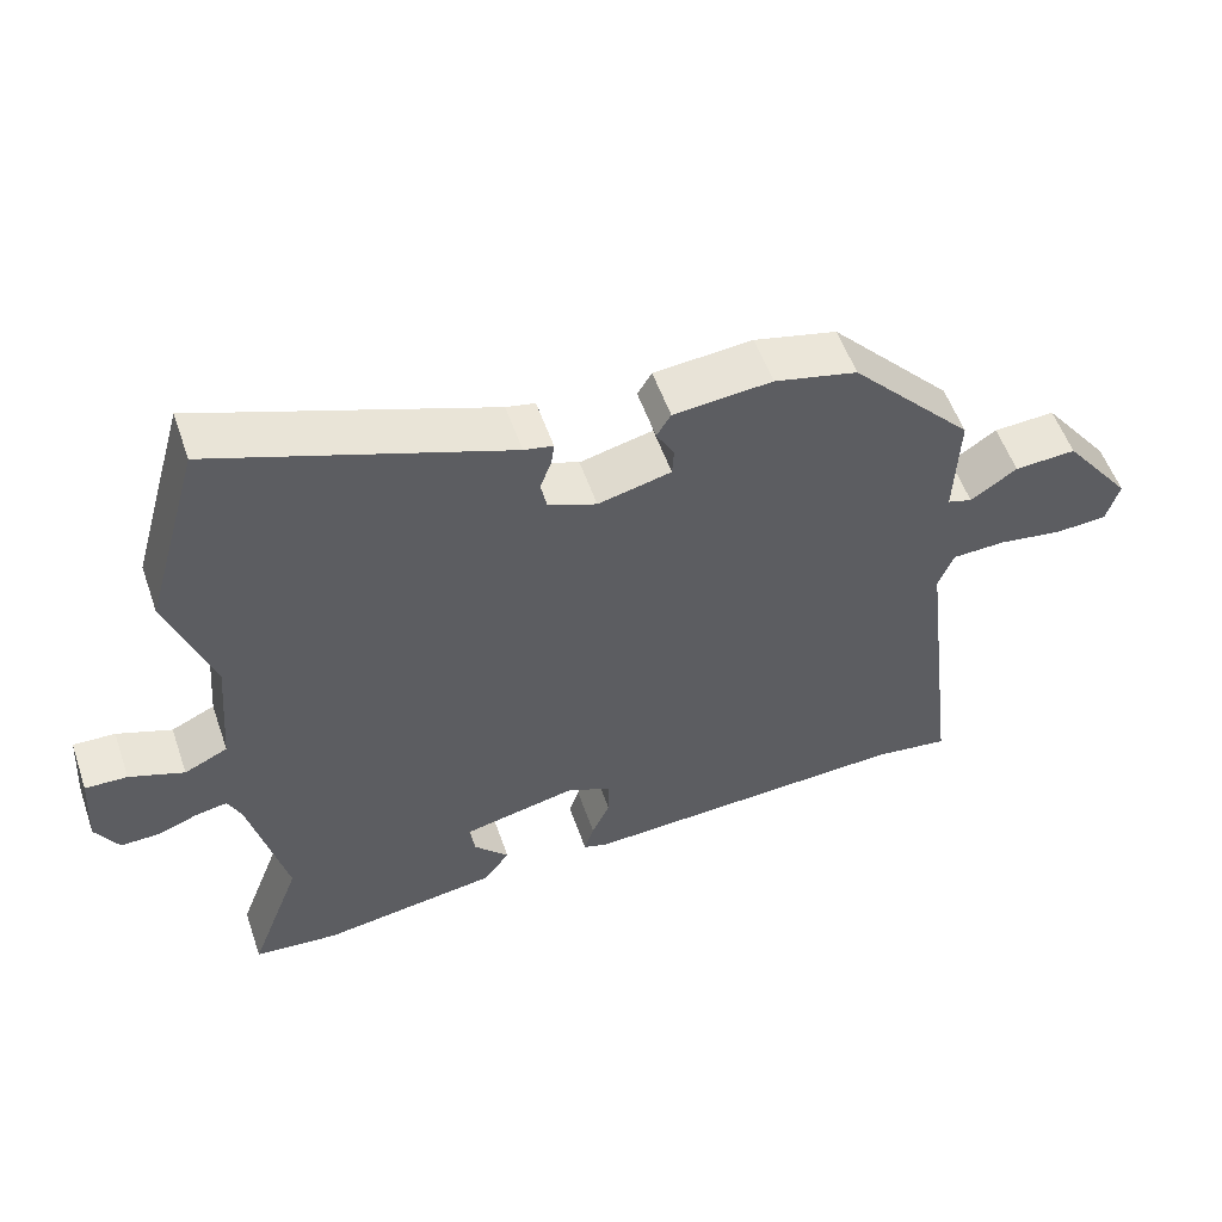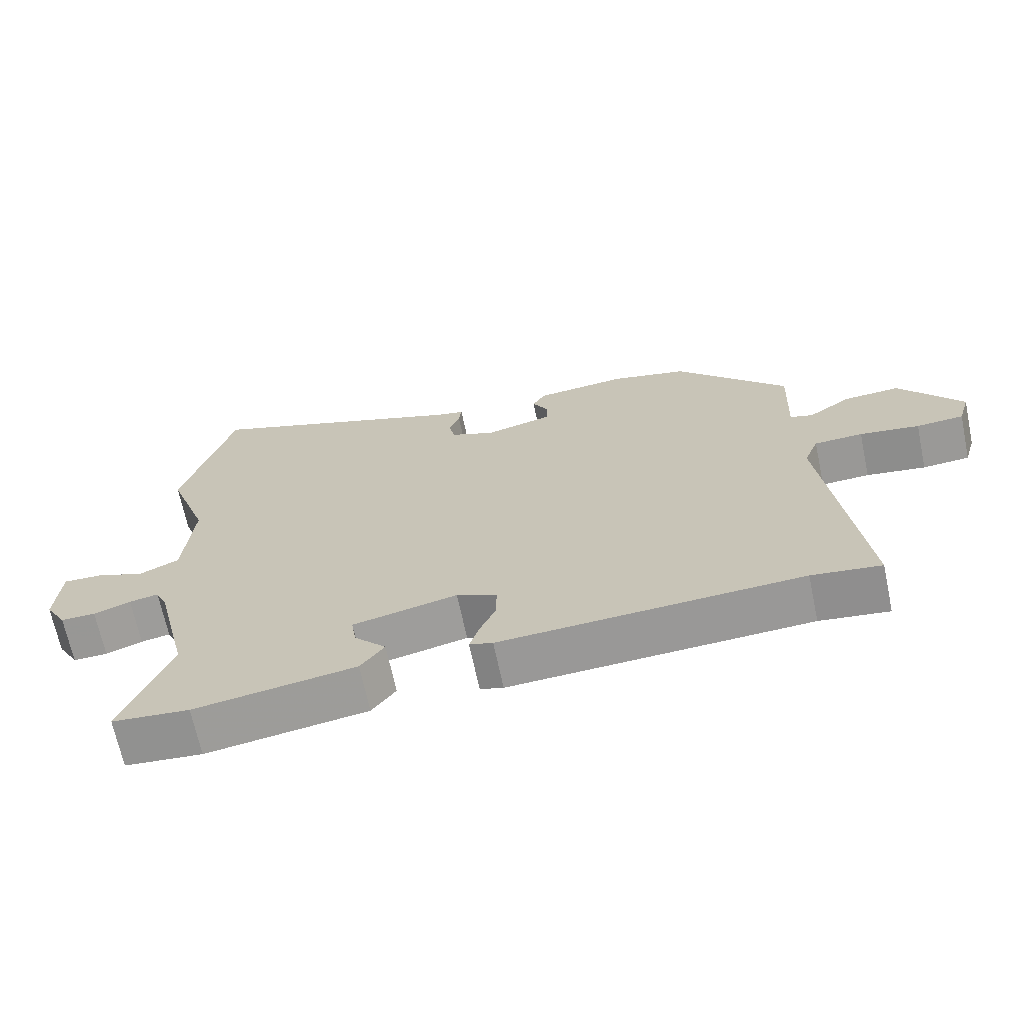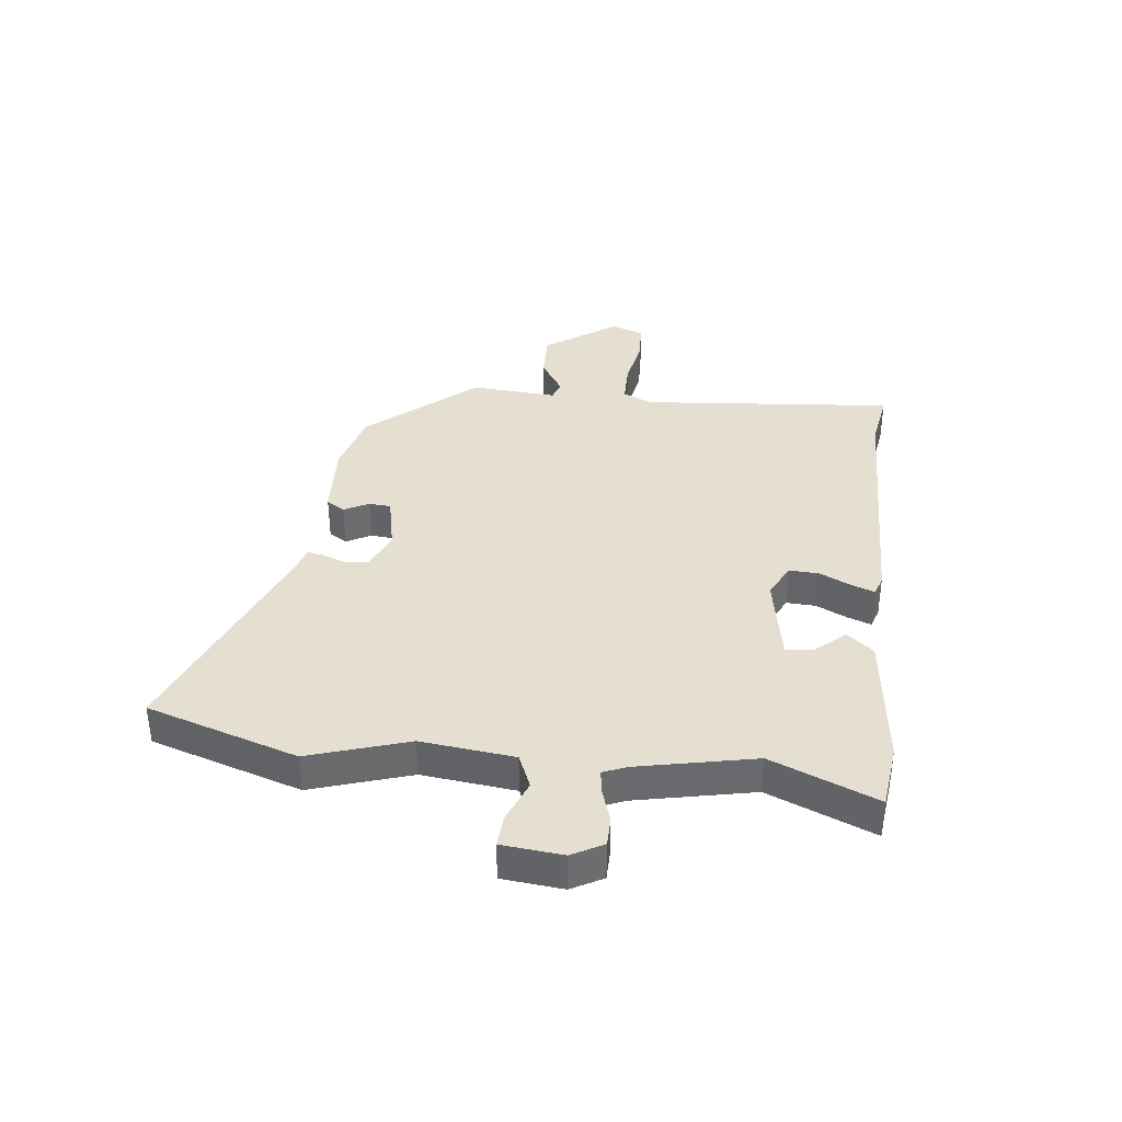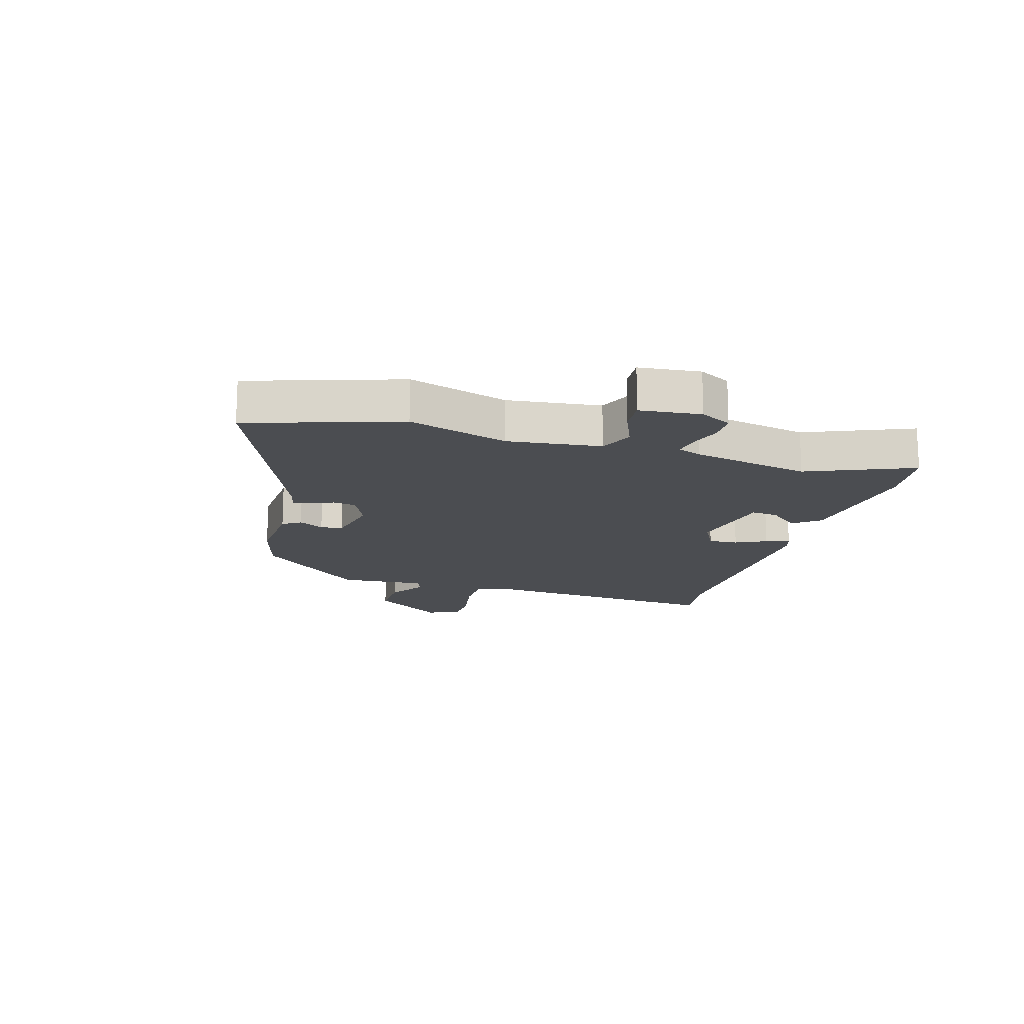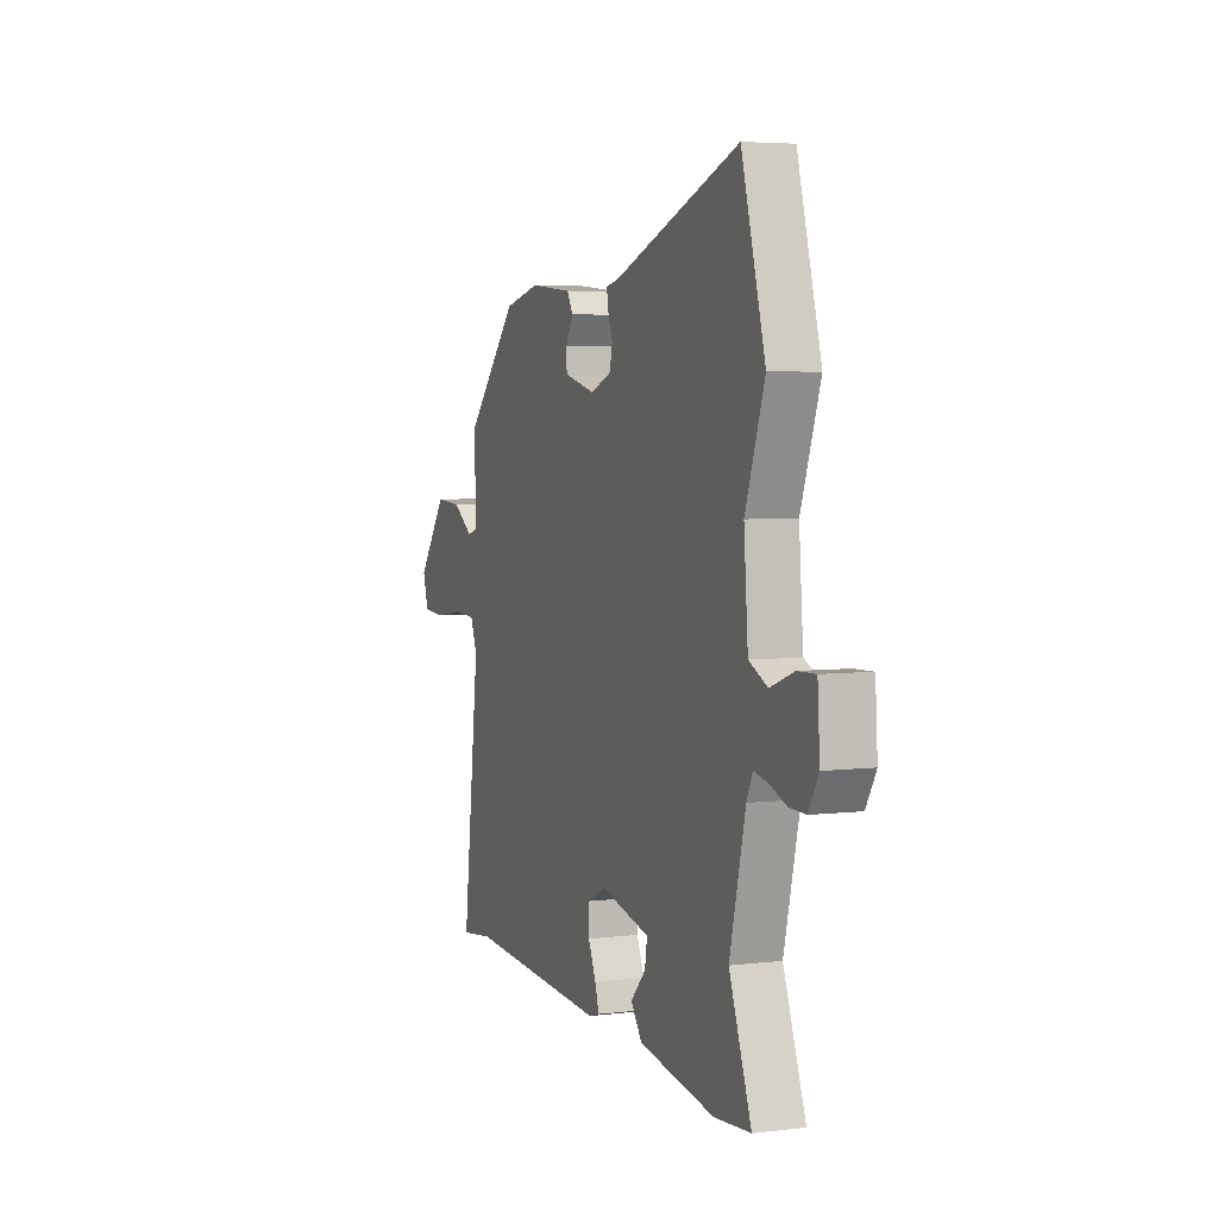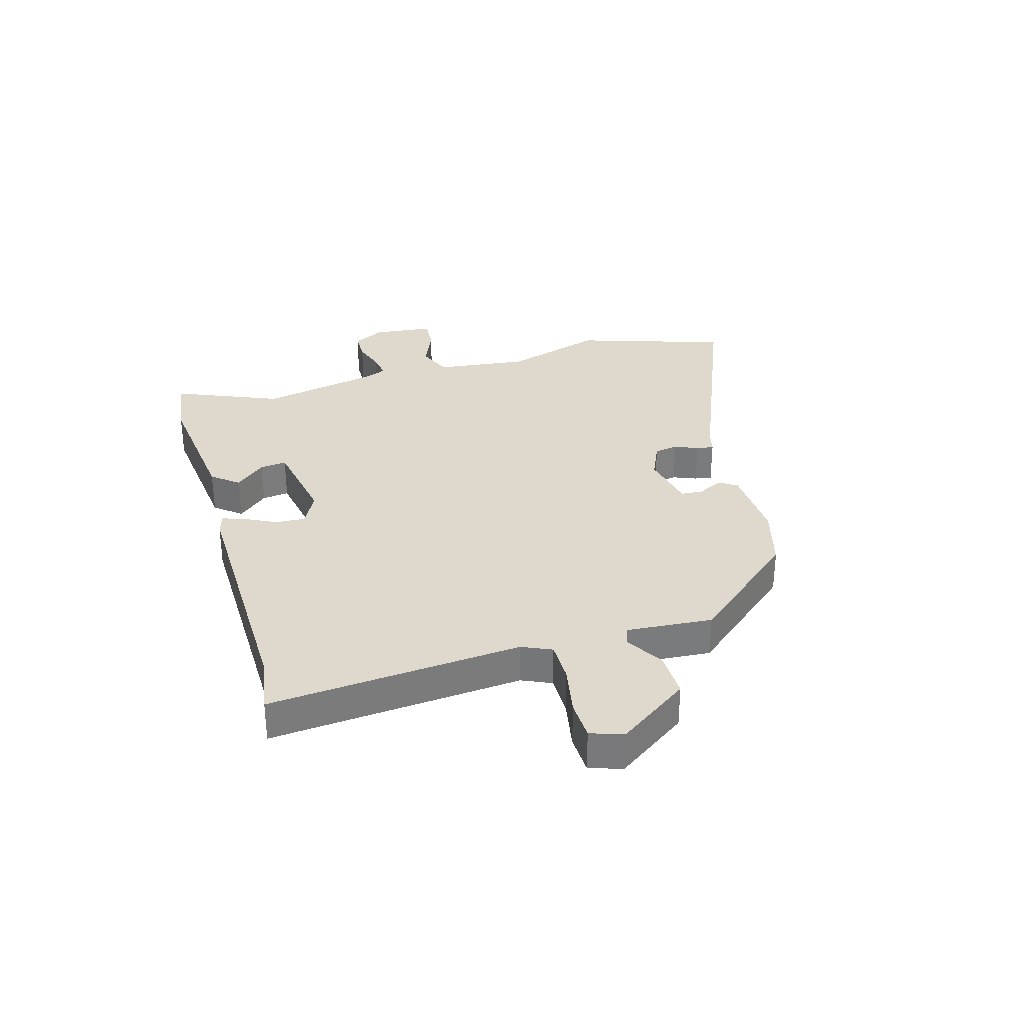
<metadata>
{"format":"obj","ext":"obj","renderer":"f3d","projection":"perspective","resolution":1024,"background":"white","views":[{"elev":54.7,"azim":161.0,"up":"+Z"},{"elev":-67.8,"azim":-168.1,"up":"+Z"},{"elev":37.3,"azim":98.4,"up":"+Y"},{"elev":-15.7,"azim":75.7,"up":"+Y"},{"elev":4.8,"azim":69.1,"up":"+Z"},{"elev":32.1,"azim":-103.9,"up":"+Y"}]}
</metadata>
<code>
v -0.464 0.07 -0.495
v -0.565 0.07 -0.508
v -0.512 0.07 -0.072
v -0.533 0.07 -0.02
v -0.604 0.07 -0.017
v -0.691 0.07 -0.03
v -0.76 0.07 -0.025
v -0.777 0.07 0.032
v -0.686 0.07 0.152
v -0.604 0.07 0.147
v -0.542 0.07 0.105
v -0.509 0.07 0.115
v -0.515 0.07 0.264
v -0.351 0.07 0.442
v -0.24 0.07 0.468
v -0.108 0.07 0.456
v -0.089 0.07 0.424
v -0.113 0.07 0.382
v -0.111 0.07 0.344
v -0.013 0.07 0.32
v 0.052 0.07 0.346
v 0.06 0.07 0.386
v 0.045 0.07 0.427
v 0.041 0.07 0.457
v 0.08 0.07 0.465
v 0.47 0.07 0.607
v 0.544 0.07 0.345
v 0.484 0.07 0.176
v 0.497 0.07 0.015
v 0.555 0.07 -0.012
v 0.628 0.07 0.015
v 0.684 0.07 0.017
v 0.691 0.07 -0.088
v 0.66 0.07 -0.141
v 0.609 0.07 -0.14
v 0.555 0.07 -0.12
v 0.512 0.07 -0.112
v 0.494 0.07 -0.152
v 0.445 0.07 -0.353
v 0.514 0.07 -0.537
v 0.401 0.07 -0.547
v 0.165 0.07 -0.511
v 0.13 0.07 -0.464
v 0.177 0.07 -0.414
v 0.184 0.07 -0.368
v 0.031 0.07 -0.334
v -0.028 0.07 -0.362
v -0.027 0.07 -0.413
v -0.003 0.07 -0.467
v 0.01 0.07 -0.508
v -0.024 0.07 -0.518
v -0.464 0 -0.495
v -0.565 0 -0.508
v -0.512 0 -0.072
v -0.533 0 -0.02
v -0.604 0 -0.017
v -0.691 0 -0.03
v -0.76 0 -0.025
v -0.777 0 0.032
v -0.686 0 0.152
v -0.604 0 0.147
v -0.542 0 0.105
v -0.509 0 0.115
v -0.515 0 0.264
v -0.351 0 0.442
v -0.24 0 0.468
v -0.108 0 0.456
v -0.089 0 0.424
v -0.113 0 0.382
v -0.111 0 0.344
v -0.013 0 0.32
v 0.052 0 0.346
v 0.06 0 0.386
v 0.045 0 0.427
v 0.041 0 0.457
v 0.08 0 0.465
v 0.47 0 0.607
v 0.544 0 0.345
v 0.484 0 0.176
v 0.497 0 0.015
v 0.555 0 -0.012
v 0.628 0 0.015
v 0.684 0 0.017
v 0.691 0 -0.088
v 0.66 0 -0.141
v 0.609 0 -0.14
v 0.555 0 -0.12
v 0.512 0 -0.112
v 0.494 0 -0.152
v 0.445 0 -0.353
v 0.514 0 -0.537
v 0.401 0 -0.547
v 0.165 0 -0.511
v 0.13 0 -0.464
v 0.177 0 -0.414
v 0.184 0 -0.368
v 0.031 0 -0.334
v -0.028 0 -0.362
v -0.027 0 -0.413
v -0.003 0 -0.467
v 0.01 0 -0.508
v -0.024 0 -0.518
f 50 51 1
f 49 50 1
f 48 49 1
f 1 2 3
f 48 1 3
f 47 48 3
f 46 47 3 4
f 45 46 4
f 42 43 44
f 41 42 44
f 40 41 44
f 39 40 44
f 38 39 44 45
f 37 38 45 4
f 34 35 36
f 33 34 36
f 32 33 36
f 31 32 36
f 30 31 36
f 29 30 36 37
f 25 26 27 28
f 25 28 29
f 24 25 29
f 23 24 29
f 22 23 29
f 21 22 29 37
f 16 17 18
f 15 16 18
f 14 15 18
f 13 14 18
f 12 13 18
f 12 18 19
f 9 10 11
f 8 9 11
f 7 8 11
f 6 7 11
f 5 6 11
f 4 5 11 12
f 37 4 12
f 21 37 12
f 20 21 12
f 12 19 20
f 52 102 101
f 52 101 100
f 52 100 99
f 54 53 52
f 54 52 99
f 54 99 98
f 55 54 98 97
f 55 97 96
f 95 94 93
f 95 93 92
f 95 92 91
f 95 91 90
f 96 95 90 89
f 55 96 89 88
f 87 86 85
f 87 85 84
f 87 84 83
f 87 83 82
f 87 82 81
f 88 87 81 80
f 79 78 77 76
f 80 79 76
f 80 76 75
f 80 75 74
f 80 74 73
f 88 80 73 72
f 69 68 67
f 69 67 66
f 69 66 65
f 69 65 64
f 69 64 63
f 70 69 63
f 62 61 60
f 62 60 59
f 62 59 58
f 62 58 57
f 62 57 56
f 63 62 56 55
f 63 55 88
f 63 88 72
f 63 72 71
f 71 70 63
f 1 52 53 2
f 2 53 54 3
f 3 54 55 4
f 4 55 56 5
f 5 56 57 6
f 6 57 58 7
f 7 58 59 8
f 8 59 60 9
f 9 60 61 10
f 10 61 62 11
f 11 62 63 12
f 12 63 64 13
f 13 64 65 14
f 14 65 66 15
f 15 66 67 16
f 16 67 68 17
f 17 68 69 18
f 18 69 70 19
f 19 70 71 20
f 20 71 72 21
f 21 72 73 22
f 22 73 74 23
f 23 74 75 24
f 24 75 76 25
f 25 76 77 26
f 26 77 78 27
f 27 78 79 28
f 28 79 80 29
f 29 80 81 30
f 30 81 82 31
f 31 82 83 32
f 32 83 84 33
f 33 84 85 34
f 34 85 86 35
f 35 86 87 36
f 36 87 88 37
f 37 88 89 38
f 38 89 90 39
f 39 90 91 40
f 40 91 92 41
f 41 92 93 42
f 42 93 94 43
f 43 94 95 44
f 44 95 96 45
f 45 96 97 46
f 46 97 98 47
f 47 98 99 48
f 48 99 100 49
f 49 100 101 50
f 50 101 102 51
f 51 102 52 1

</code>
